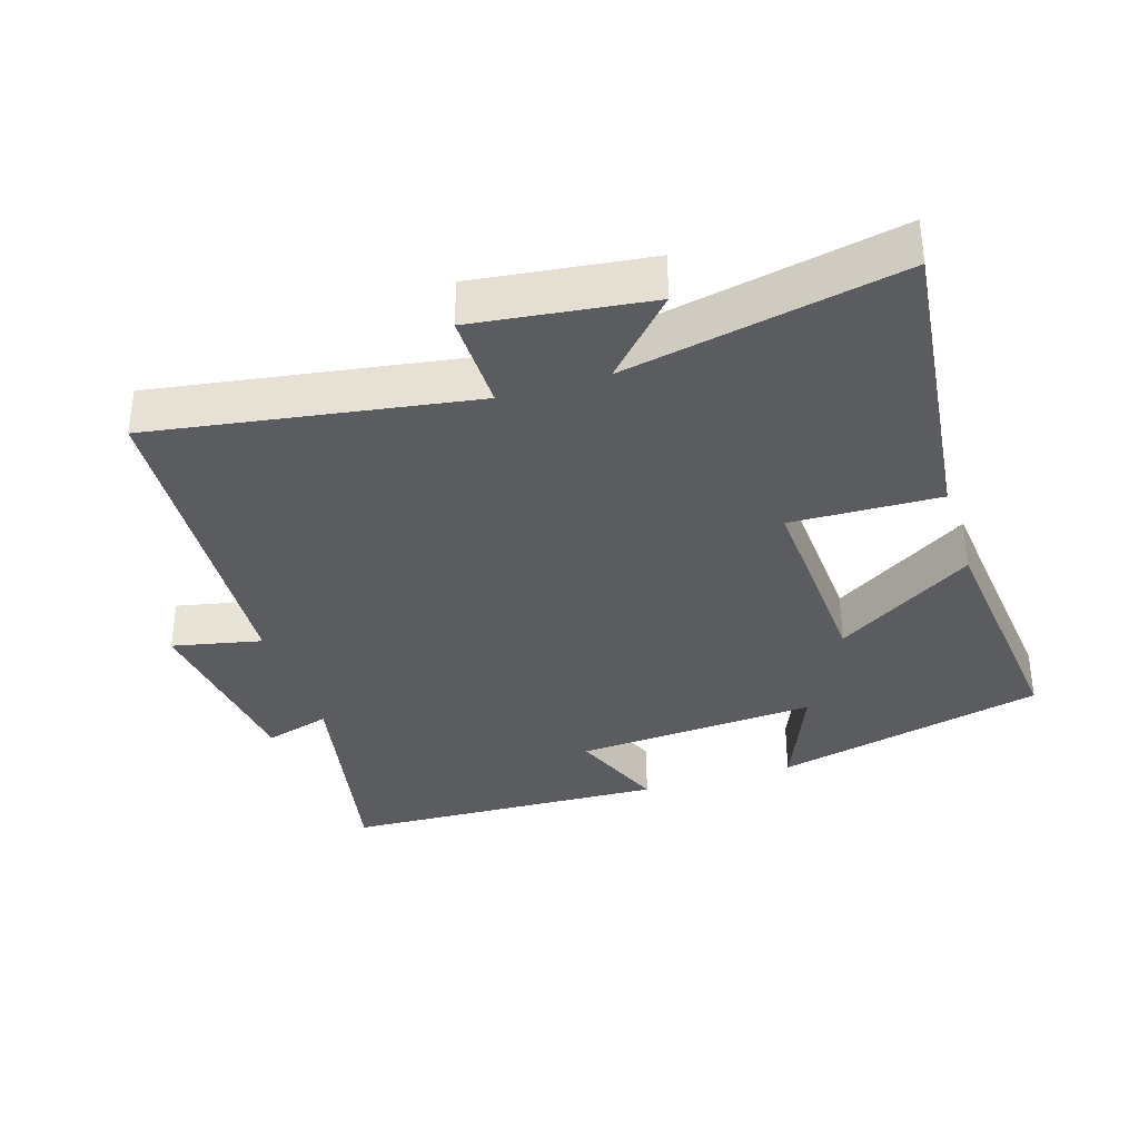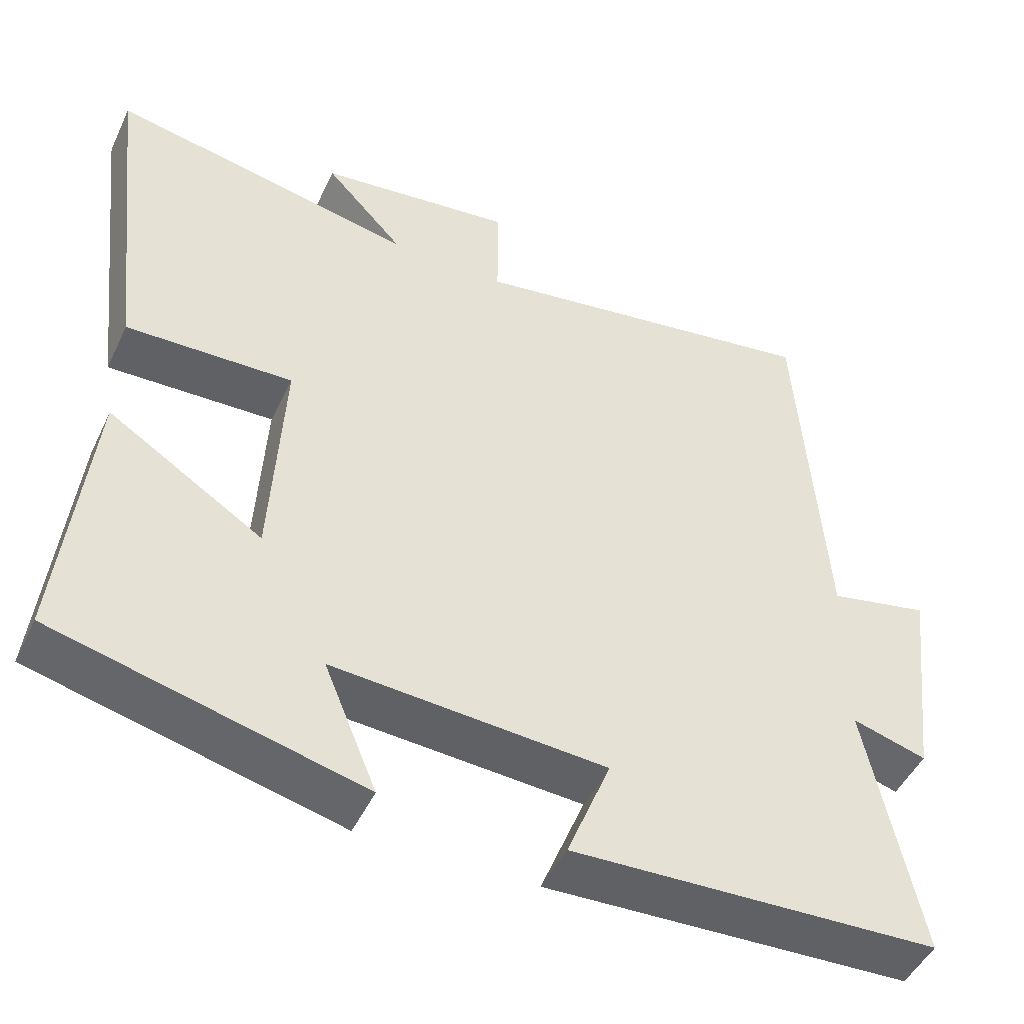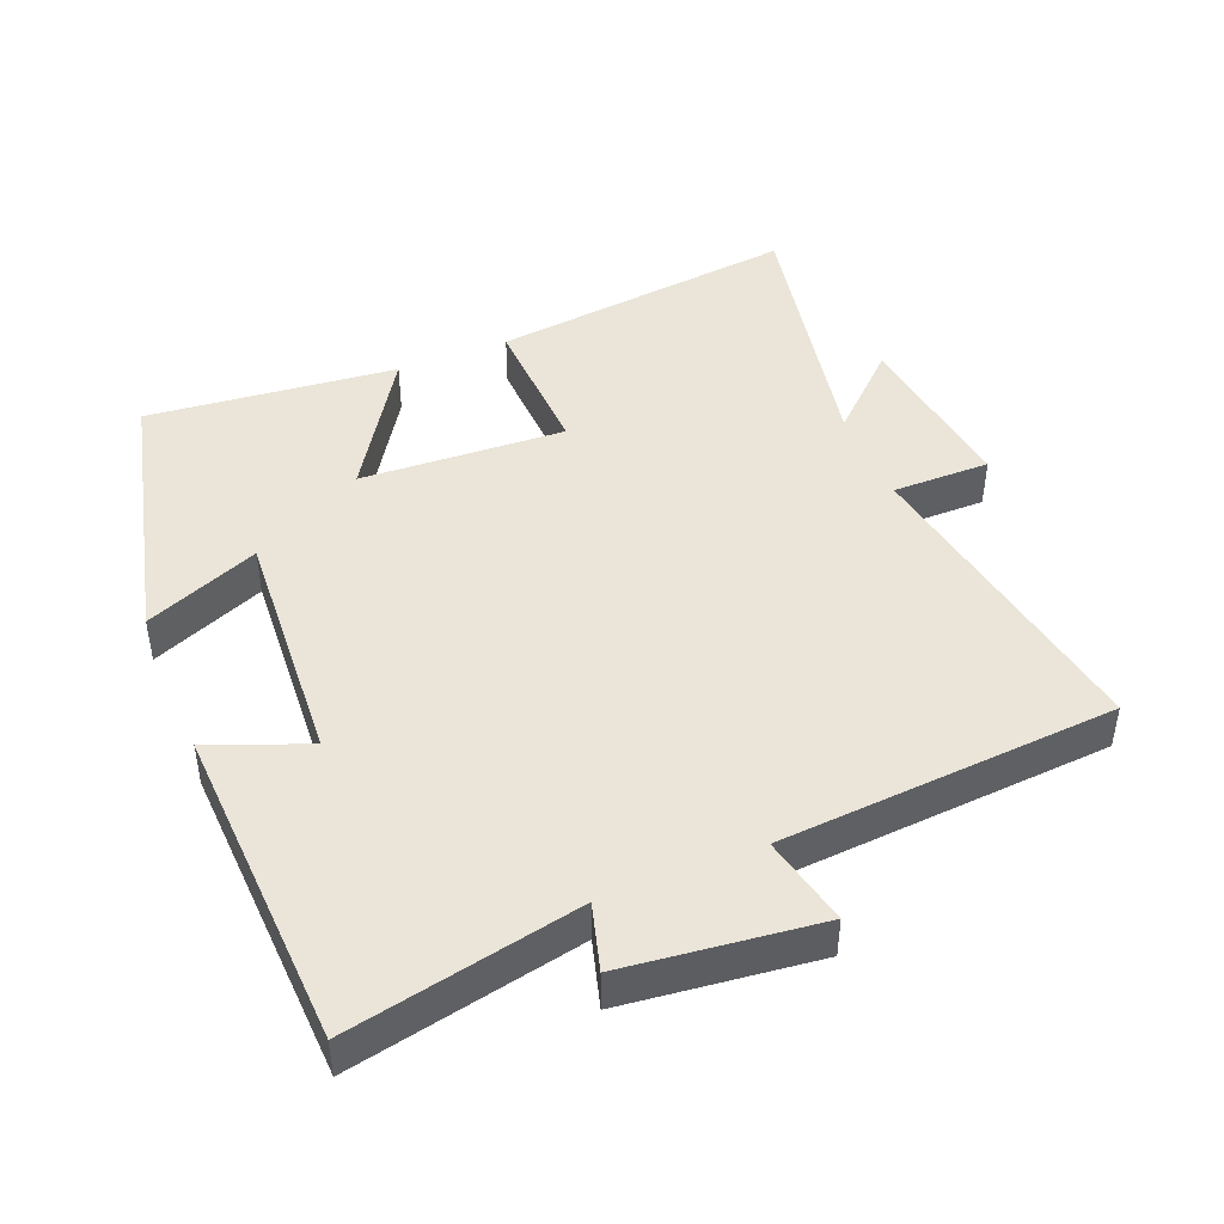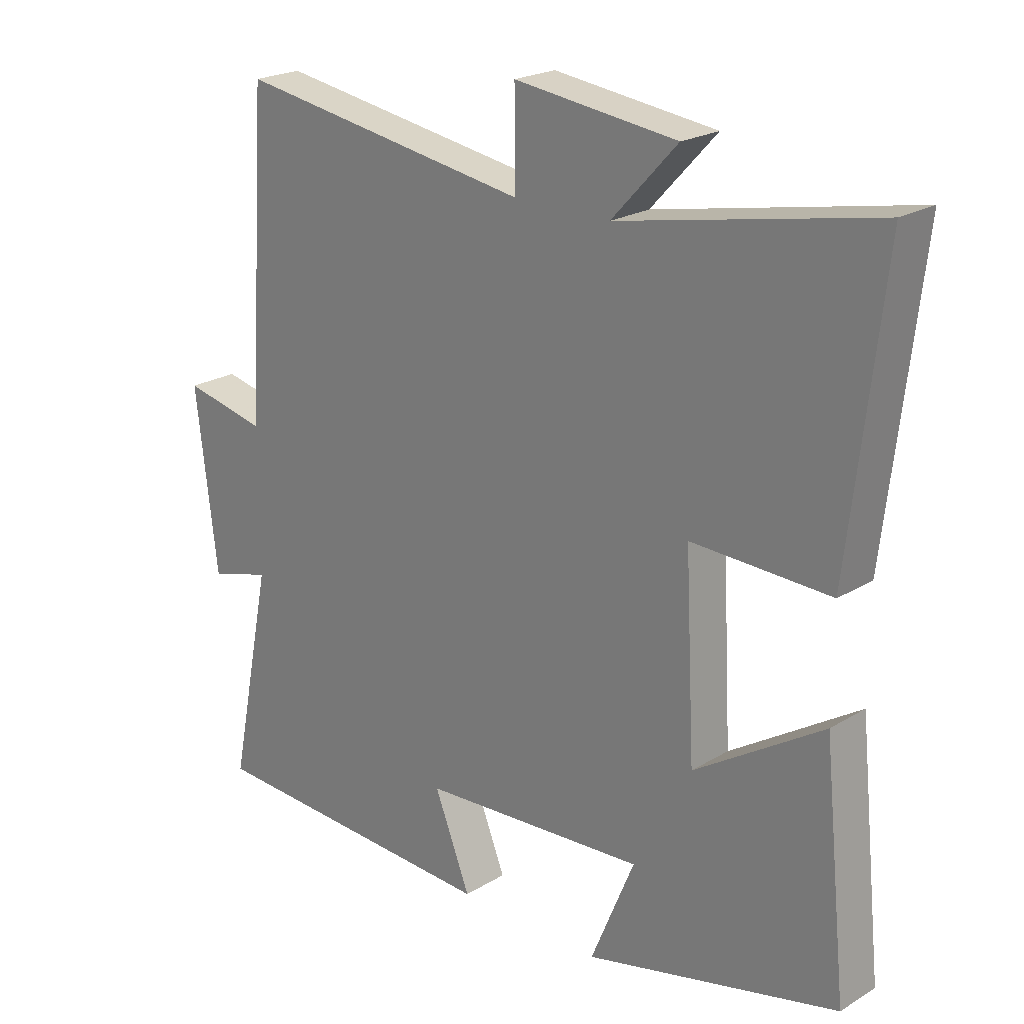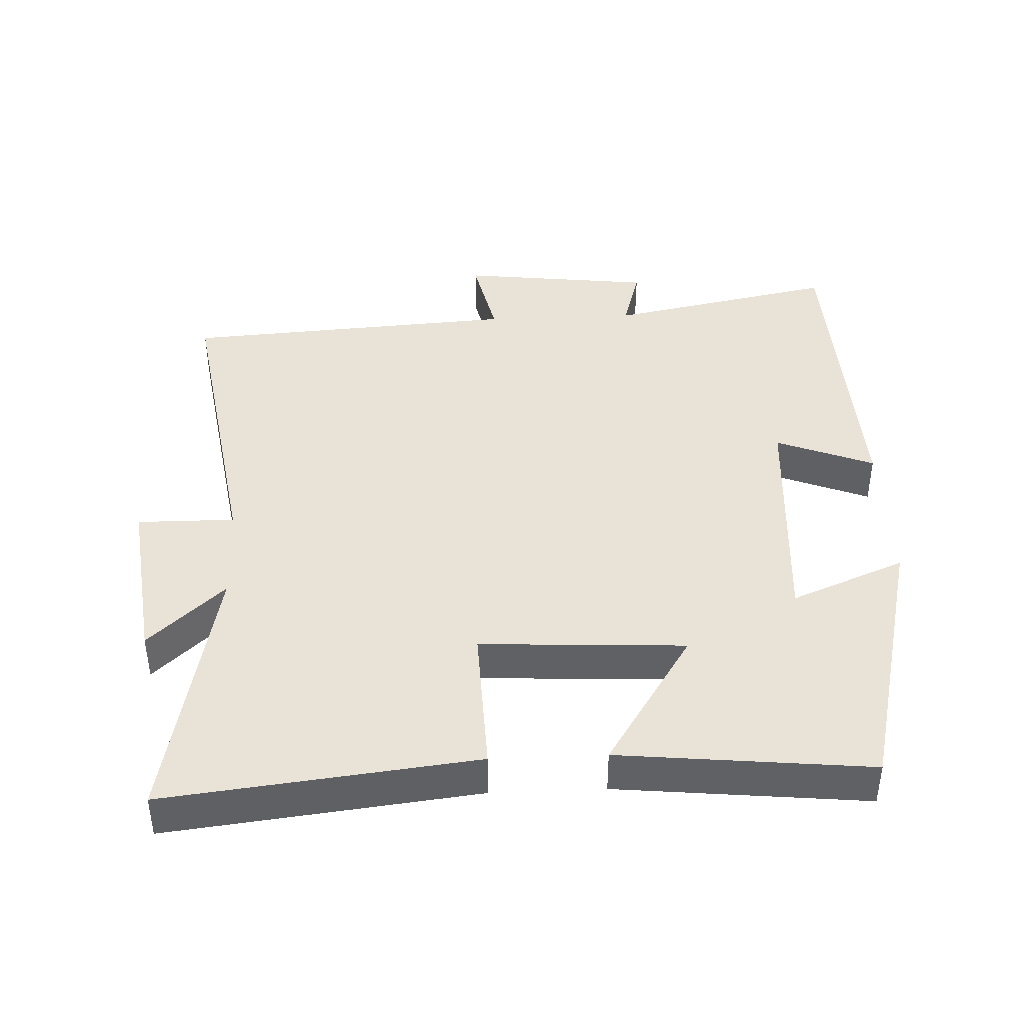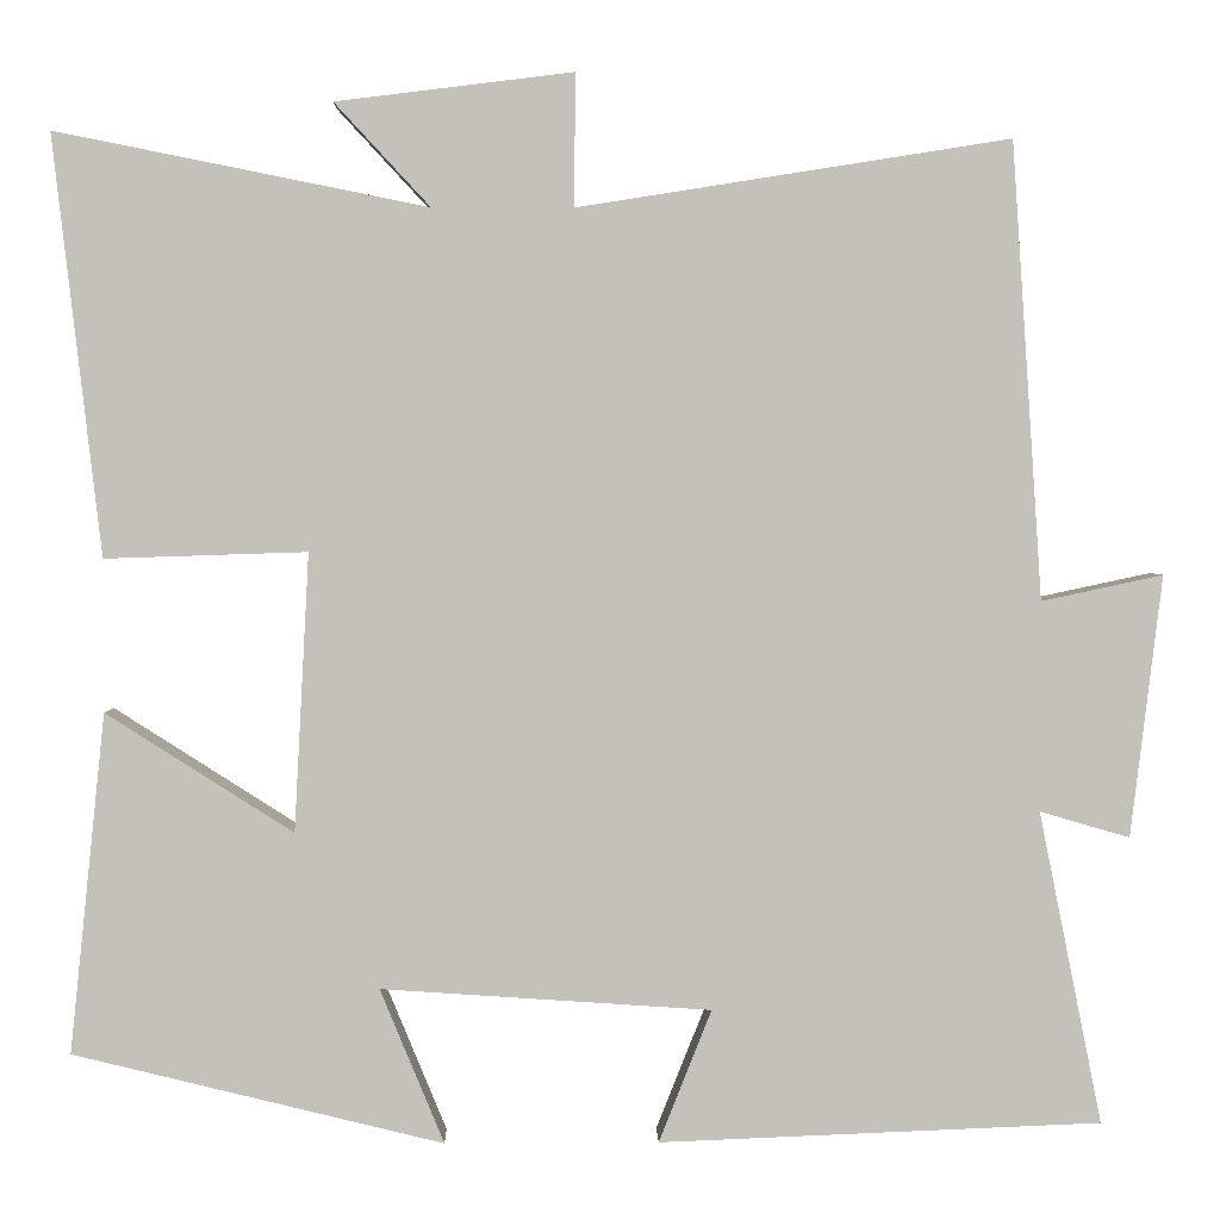
<metadata>
{"format":"obj","ext":"obj","renderer":"f3d","projection":"perspective","resolution":1024,"background":"white","views":[{"elev":-35.1,"azim":17.6,"up":"+Y"},{"elev":-47.9,"azim":155.4,"up":"+Z"},{"elev":44.7,"azim":-112.4,"up":"+Y"},{"elev":22.1,"azim":43.7,"up":"+Z"},{"elev":41.6,"azim":87.5,"up":"+Y"},{"elev":2.4,"azim":178.8,"up":"+Z"}]}
</metadata>
<code>
v 0.552 0.07 0.58
v 0.5 0.07 0.128
v 0.282 0.07 0.135
v 0.298 0.07 -0.165
v 0.5 0.07 -0.036
v 0.538 0.07 -0.402
v 0.139 0.07 -0.5
v 0.208 0.07 -0.333
v -0.148 0.07 -0.357
v -0.091 0.07 -0.5
v -0.568 0.07 -0.481
v -0.5 0.07 -0.144
v -0.597 0.07 -0.172
v -0.631 0.07 0.11
v -0.5 0.07 0.082
v -0.467 0.07 0.574
v -0.001 0.07 0.5
v -0.002 0.07 0.643
v 0.254 0.07 0.611
v 0.151 0.07 0.5
v 0.552 0 0.58
v 0.5 0 0.128
v 0.282 0 0.135
v 0.298 0 -0.165
v 0.5 0 -0.036
v 0.538 0 -0.402
v 0.139 0 -0.5
v 0.208 0 -0.333
v -0.148 0 -0.357
v -0.091 0 -0.5
v -0.568 0 -0.481
v -0.5 0 -0.144
v -0.597 0 -0.172
v -0.631 0 0.11
v -0.5 0 0.082
v -0.467 0 0.574
v -0.001 0 0.5
v -0.002 0 0.643
v 0.254 0 0.611
v 0.151 0 0.5
f 17 18 19 20
f 15 16 17
f 15 17 20
f 12 13 14 15
f 12 15 20 1
f 9 10 11 12
f 8 9 12
f 6 7 8
f 5 6 8
f 4 5 8
f 3 4 8 12
f 1 2 3
f 1 3 12
f 40 39 38 37
f 37 36 35
f 40 37 35
f 35 34 33 32
f 21 40 35 32
f 32 31 30 29
f 32 29 28
f 28 27 26
f 28 26 25
f 28 25 24
f 32 28 24 23
f 23 22 21
f 32 23 21
f 1 21 22 2
f 2 22 23 3
f 3 23 24 4
f 4 24 25 5
f 5 25 26 6
f 6 26 27 7
f 7 27 28 8
f 8 28 29 9
f 9 29 30 10
f 10 30 31 11
f 11 31 32 12
f 12 32 33 13
f 13 33 34 14
f 14 34 35 15
f 15 35 36 16
f 16 36 37 17
f 17 37 38 18
f 18 38 39 19
f 19 39 40 20
f 20 40 21 1

</code>
